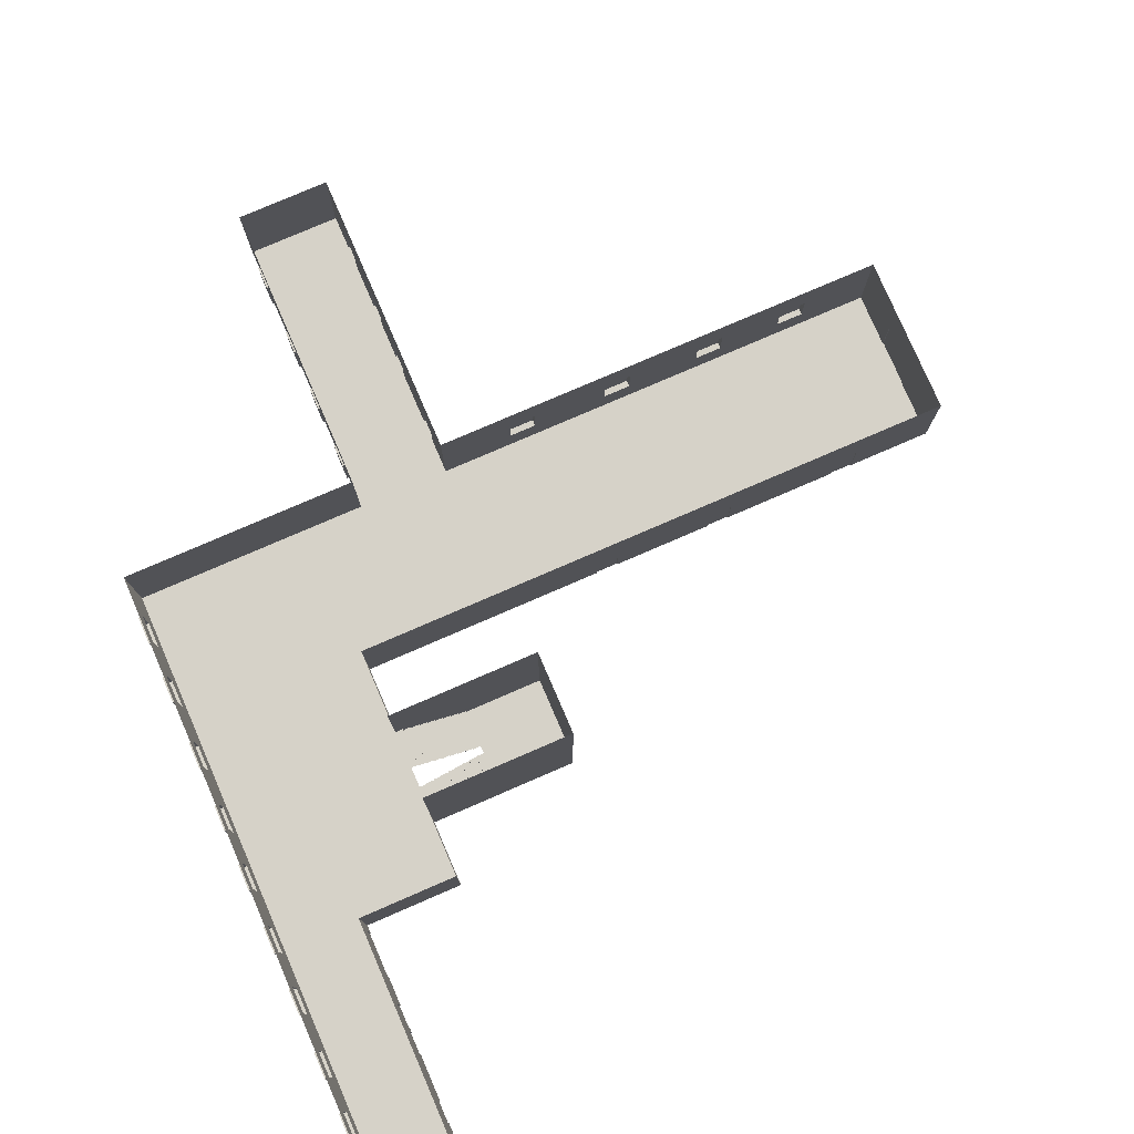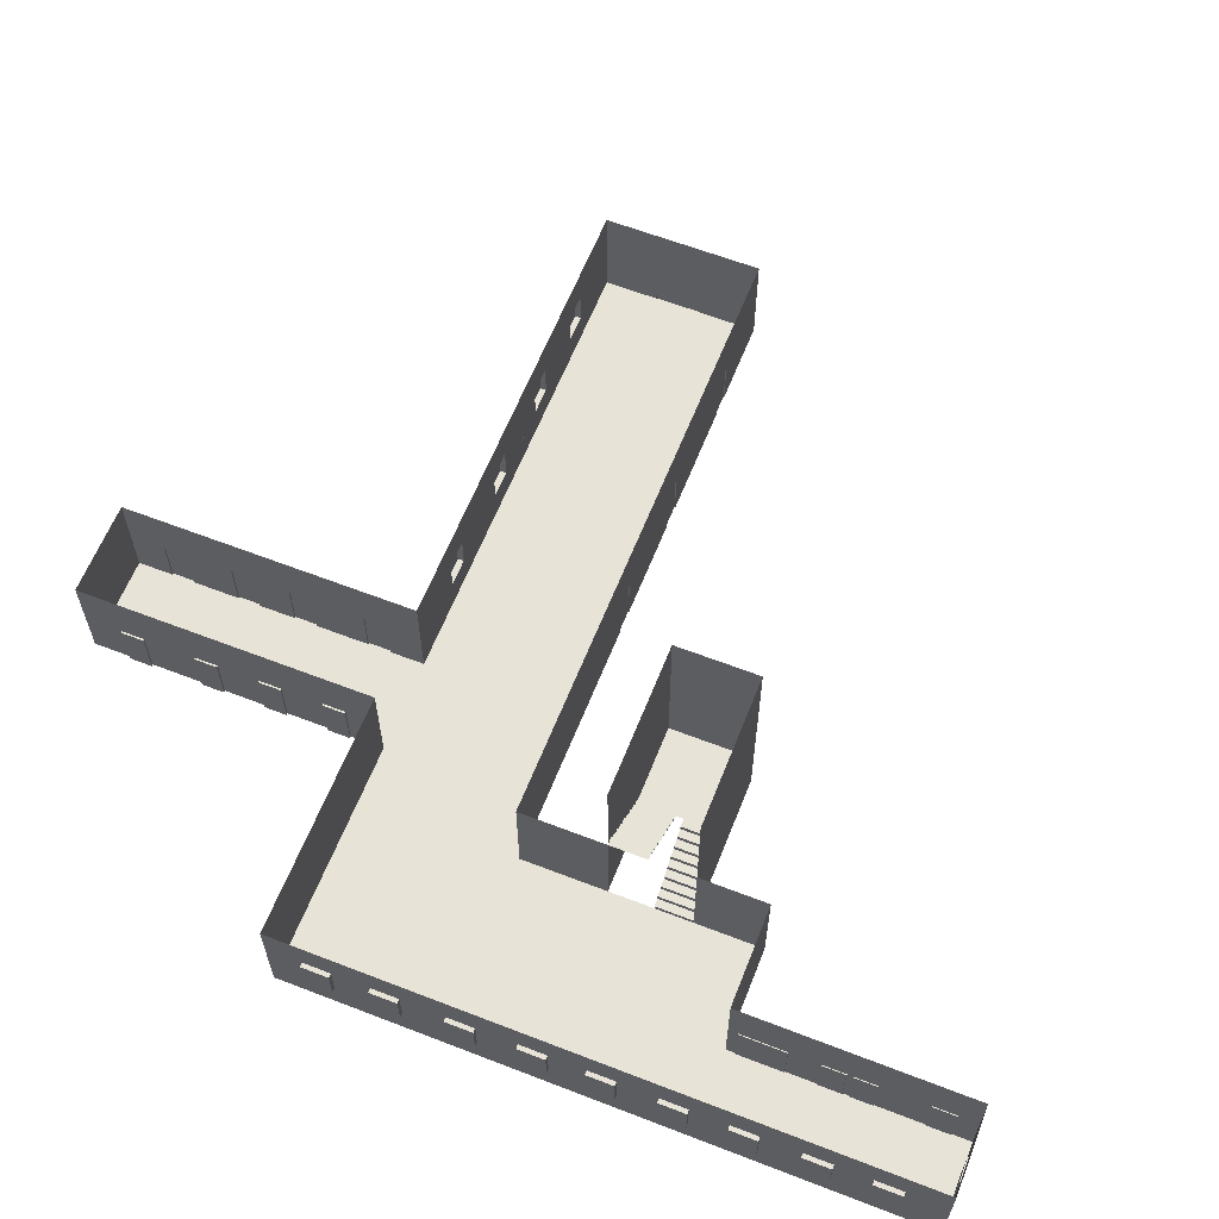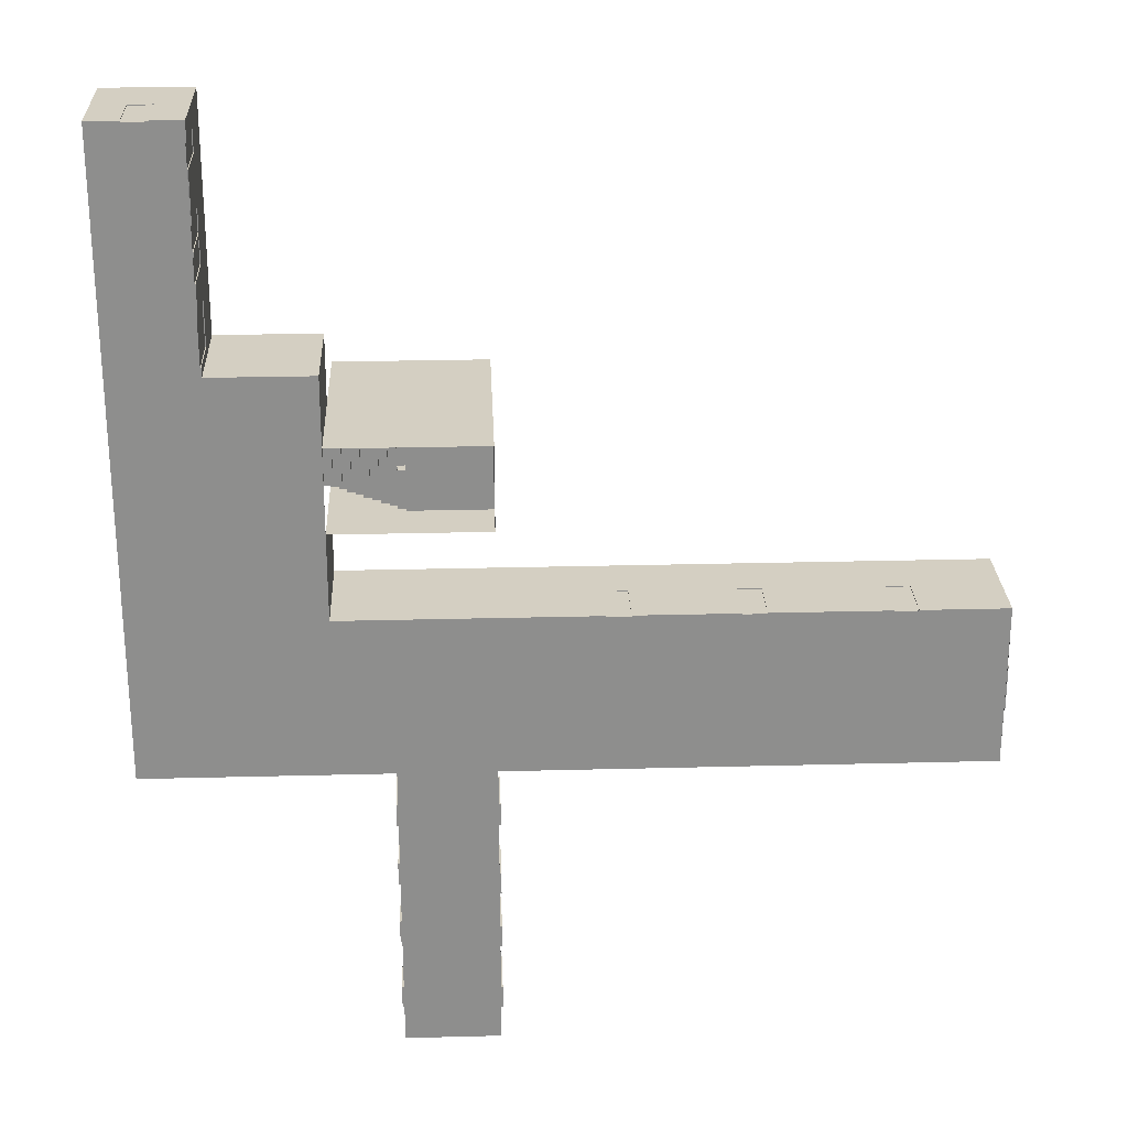
<metadata>
{"format":"obj","ext":"obj","renderer":"f3d","projection":"perspective","resolution":1024,"background":"white","views":[{"elev":78.2,"azim":-23.4,"up":"+Y"},{"elev":61.8,"azim":-68.5,"up":"+Y"},{"elev":25.4,"azim":-2.4,"up":"+Z"}]}
</metadata>
<code>
v  180.8 46.29 146.9
v  180.8 48.72 129.9
v  180.8 48.72 146.9
v  180.8 46.29 129.9
v  180.8 46.58 177.2
v  180.8 46.29 109.9
v  180.8 46.58 71.4
v  135.9 46.58 177.2
v  180.8 93.93 177.2
v  135.9 93.93 177.2
v  135.9 69.46 181.2
v  135.9 69.46 191.5
v  135.9 69.46 201.8
v  135.9 69.46 215.2
v  135.9 69.46 225.5
v  135.9 69.46 228
v  135.9 69.46 238.4
v  135.9 69.46 259.7
v  135.9 69.46 270
v  135.9 93.93 278.6
v  135.9 46.58 270
v  135.9 46.58 278.6
v  122.3 46.58 278.6
v  122.3 69.46 278.6
v  112 69.46 278.6
v  98.15 93.93 278.6
v  98.15 46.58 278.6
v  112 46.58 278.6
v  112 46.58 278.2
v  98.15 46.58 -0
v  206 46.58 -0
v  98.15 93.93 -0
v  206 93.93 -0
v  180.8 93.93 -0
v  206 69.46 -14.95
v  206 93.93 -133.5
v  206 69.46 -25.26
v  206 69.46 -43.82
v  206 69.46 -54.13
v  206 69.46 -72.76
v  206 69.46 -83.07
v  206 69.46 -106.4
v  206 69.46 -116.7
v  206 46.58 -116.7
v  206 46.58 -133.5
v  248.2 46.58 -133.5
v  248.2 93.93 -133.5
v  248.2 69.46 -117.8
v  248.2 69.46 -107.5
v  248.2 69.46 -86.5
v  248.2 69.46 -76.19
v  248.2 69.46 -59.92
v  248.2 69.46 -49.61
v  248.2 69.46 -25.85
v  248.2 69.46 -15.54
v  248.2 93.93 -0
v  248.2 46.29 -15.54
v  248.2 46.58 -0
v  280.8 61.14 -0
v  458.4 46.58 -0
v  426.5 61.14 -0
v  458.4 93.93 -0
v  426.5 76.97 -0
v  426.5 61.14 -2.756
v  426.5 76.97 -2.756
v  414.3 76.97 -2.756
v  414.3 61.14 -2.756
v  414.3 61.14 -0
v  385.6 61.14 -0
v  373.3 61.14 -0
v  293 61.14 -0
v  293 61.14 -2.756
v  280.8 61.14 -2.756
v  280.8 76.97 -2.756
v  280.8 76.97 -0
v  293 76.97 -0
v  327.7 76.97 -0
v  339.9 76.97 -0
v  414.3 76.97 -0
v  385.6 76.97 -0
v  373.3 76.97 -0
v  339.9 61.14 -0
v  327.7 61.14 -0
v  293 76.97 -2.756
v  327.7 76.97 -2.756
v  327.7 61.14 -2.756
v  339.9 61.14 -2.756
v  339.9 76.97 -2.756
v  373.3 76.97 -2.756
v  373.3 61.14 -2.756
v  385.6 61.14 -2.756
v  385.6 76.97 -2.756
v  458.4 69.46 24.25
v  458.4 69.46 34.56
v  458.4 69.46 44.87
v  458.4 93.93 71.4
v  458.4 46.29 44.87
v  458.4 46.58 71.4
v  420.3 46.58 71.4
v  420.3 69.46 71.4
v  419.5 69.46 71.4
v  410 69.46 71.4
v  358.4 69.46 71.4
v  348.1 69.46 71.4
v  303 69.46 71.4
v  292.7 69.46 71.4
v  180.8 93.93 71.4
v  292.7 46.58 71.4
v  206 46.58 -14.95
v  206 46.58 -25.26
v  206 46.58 -43.82
v  206 46.58 -54.13
v  206 46.58 -72.76
v  206 46.58 -83.07
v  206 46.58 -106.4
v  205.2 46.29 -106.4
v  205.2 46.29 -116.7
v  205.2 69.46 -116.7
v  205.2 69.46 -106.4
v  205.2 69.46 -83.07
v  205.2 46.29 -83.07
v  205.2 46.29 -72.76
v  205.2 69.46 -72.76
v  205.2 69.46 -54.13
v  205.2 46.29 -54.13
v  205.2 46.29 -43.82
v  205.2 69.46 -43.82
v  205.2 69.46 -25.26
v  205.2 46.29 -25.26
v  205.2 46.29 -14.95
v  205.2 69.46 -14.95
v  248.2 46.29 -117.8
v  248.9 46.29 -117.8
v  248.9 69.46 -117.8
v  248.9 69.46 -107.5
v  248.2 46.29 -107.5
v  248.9 46.29 -107.5
v  248.2 46.29 -86.5
v  248.9 46.29 -86.5
v  248.9 69.46 -86.5
v  248.9 69.46 -76.19
v  248.2 46.29 -76.19
v  248.9 46.29 -76.19
v  248.2 46.29 -59.92
v  248.9 46.29 -59.92
v  248.9 69.46 -59.92
v  248.9 69.46 -49.61
v  248.2 46.29 -49.61
v  248.9 46.29 -49.61
v  248.2 46.29 -25.85
v  248.9 46.29 -25.85
v  248.9 69.46 -25.85
v  248.9 69.46 -15.54
v  248.9 46.29 -15.54
v  292.7 46.58 71.01
v  303 46.58 71.01
v  303 46.58 71.4
v  348.1 46.58 71.01
v  358.4 46.58 71.01
v  358.4 46.58 71.4
v  410 46.58 71.01
v  419.5 46.58 71.01
v  420.3 46.58 71.01
v  458.4 46.29 24.25
v  458.8 46.29 24.25
v  458.8 69.46 24.25
v  458.8 69.46 34.56
v  458.8 69.46 44.87
v  458.8 46.29 44.87
v  458.8 46.29 34.56
v  420.3 69.46 71.01
v  410 69.46 71.01
v  410 46.58 71.4
v  358.4 69.46 71.01
v  348.1 69.46 71.01
v  348.1 46.58 71.4
v  303 69.46 71.01
v  292.7 69.46 71.01
v  419.5 69.46 71.01
v  419.5 46.29 71.4
v  180.8 93.93 109.9
v  184.4 90.75 109.9
v  187.9 87.86 109.9
v  205.6 73.43 109.9
v  209.2 70.55 109.9
v  212.7 68.12 109.9
v  248.2 46.29 109.9
v  248.2 68.12 109.9
v  248.2 93.93 109.9
v  248.2 93.93 146.9
v  248.2 68.12 146.9
v  248.2 46.29 146.9
v  184.4 48.72 146.9
v  187.9 51.14 146.9
v  191.5 53.57 146.9
v  195 56 146.9
v  198.5 58.42 146.9
v  202.1 60.85 146.9
v  205.6 63.27 146.9
v  209.2 65.7 146.9
v  209.2 68.12 146.9
v  209.2 68.12 129.9
v  212.7 68.12 129.9
v  248.2 68.12 129.9
v  248.2 68.12 146.9
v  212.7 68.12 126.8
v  248.2 68.12 109.9
v  212.7 70.55 109.9
v  212.7 70.55 126.8
v  209.2 70.55 126.8
v  209.2 73.43 126.8
v  209.2 73.43 109.9
v  205.6 76.32 109.9
v  205.6 73.43 126.8
v  205.6 76.32 126.8
v  202.1 76.32 109.9
v  198.5 79.2 109.9
v  195 82.09 109.9
v  191.5 84.98 109.9
v  191.5 87.86 109.9
v  191.5 87.86 126.8
v  191.5 84.98 126.8
v  195 84.98 126.8
v  195 84.98 109.9
v  195 82.09 126.8
v  198.5 82.09 126.8
v  198.5 82.09 109.9
v  198.5 79.2 126.8
v  202.1 79.2 109.9
v  202.1 79.2 126.8
v  202.1 76.32 126.8
v  187.9 90.75 109.9
v  187.9 87.86 126.8
v  187.9 90.75 126.8
v  184.4 90.75 126.8
v  184.4 93.93 109.9
v  248.2 141.6 109.9
v  180.8 141.6 109.9
v  180.8 93.93 126.8
v  184.4 93.93 126.8
v  248.2 141.6 146.9
v  180.8 93.93 146.9
v  180.8 141.6 146.9
v  205.6 65.7 146.9
v  202.1 63.27 146.9
v  198.5 60.85 146.9
v  195 58.42 146.9
v  191.5 56 146.9
v  187.9 53.57 146.9
v  184.4 51.14 146.9
v  184.4 48.72 129.9
v  184.4 51.14 129.9
v  187.9 51.14 129.9
v  187.9 53.57 129.9
v  191.5 53.57 129.9
v  191.5 56 129.9
v  195 56 129.9
v  195 58.42 129.9
v  198.5 58.42 129.9
v  198.5 60.85 129.9
v  202.1 60.85 129.9
v  202.1 63.27 129.9
v  205.6 63.27 129.9
v  205.6 65.7 129.9
v  209.2 65.7 129.9
v  98.15 62.66 15.81
v  98.15 62.66 28.02
v  98.15 63.1 44.59
v  98.15 63.1 56.8
v  98.15 62.66 76.05
v  98.15 62.66 88.25
v  98.15 63.08 105.8
v  98.15 63.08 118
v  98.15 63.21 133.9
v  98.15 63.21 146.1
v  98.15 62.66 163.1
v  98.15 62.66 175.3
v  98.15 62.66 191.4
v  98.15 62.66 203.6
v  98.15 62.66 220.5
v  98.15 62.66 232.7
v  98.15 62.66 248.5
v  98.15 62.66 260.7
v  98.15 78.49 260.7
v  98.15 78.49 248.5
v  98.15 78.49 232.7
v  98.15 78.49 220.5
v  98.15 78.49 203.6
v  98.15 78.49 191.4
v  98.15 78.49 175.3
v  98.15 78.49 163.1
v  98.15 79.04 146.1
v  98.15 79.04 133.9
v  98.15 78.9 118
v  98.15 78.9 105.8
v  98.15 78.49 88.25
v  98.15 78.49 76.05
v  98.15 78.92 56.8
v  98.15 78.92 44.59
v  98.15 78.49 28.02
v  98.15 78.49 15.81
v  96.18 78.49 15.81
v  96.18 62.66 15.81
v  96.18 62.66 28.02
v  96.18 78.49 28.02
v  96.18 78.92 44.59
v  96.18 63.1 44.59
v  96.18 63.1 56.8
v  96.18 78.92 56.8
v  96.18 78.49 76.05
v  96.18 62.66 76.05
v  96.18 62.66 88.25
v  96.18 78.49 88.25
v  96.18 78.9 105.8
v  96.18 63.08 105.8
v  96.18 63.08 118
v  96.18 78.9 118
v  96.18 79.04 133.9
v  96.18 63.21 133.9
v  96.18 63.21 146.1
v  96.18 79.04 146.1
v  96.18 78.49 163.1
v  96.18 62.66 163.1
v  96.18 62.66 175.3
v  96.18 78.49 175.3
v  96.18 78.49 191.4
v  96.18 62.66 191.4
v  96.18 62.66 203.6
v  96.18 78.49 203.6
v  96.18 78.49 220.5
v  96.18 62.66 220.5
v  96.18 62.66 232.7
v  96.18 78.49 232.7
v  96.18 78.49 248.5
v  96.18 62.66 248.5
v  96.18 62.66 260.7
v  96.18 78.49 260.7
v  122.3 46.58 278.2
v  135.6 46.58 181.2
v  135.9 46.58 181.2
v  135.6 69.46 181.2
v  135.6 69.46 191.5
v  135.6 69.46 201.8
v  135.9 46.29 201.8
v  135.6 46.29 201.8
v  135.9 46.29 215.2
v  135.6 46.29 215.2
v  135.6 46.29 228
v  135.6 46.58 259.7
v  135.6 46.58 270
v  135.6 69.46 270
v  135.6 69.46 259.7
v  135.9 46.29 259.7
v  135.6 46.29 238.4
v  135.6 69.46 238.4
v  135.6 69.46 228
v  135.9 46.29 228
v  135.6 46.29 225.5
v  135.6 69.46 225.5
v  135.6 69.46 215.2
v  135.9 46.29 225.5
v  135.9 46.29 238.4
v  135.6 46.29 191.5
v  122.3 69.46 278.2
v  112 69.46 278.2
g Kat_1
f 1 2 3
f 2 1 4
f 4 5 1
f 6 5 4
f 7 5 6
f 5 7 8
f 8 9 5
f 9 8 10
f 11 10 8
f 12 10 11
f 13 10 12
f 14 10 13
f 15 10 14
f 16 10 15
f 17 10 16
f 18 10 17
f 19 10 18
f 19 20 10
f 21 20 19
f 20 21 22
f 23 20 22
f 20 23 24
f 20 24 25
f 25 26 20
f 25 27 26
f 27 25 28
f 27 28 29
f 8 27 29
f 8 30 27
f 30 8 31
f 31 32 30
f 32 31 33
f 32 33 34
f 35 33 31
f 33 35 36
f 36 35 37
f 36 37 38
f 36 38 39
f 36 39 40
f 36 40 41
f 36 41 42
f 36 42 43
f 36 43 44
f 36 44 45
f 46 36 45
f 36 46 47
f 48 47 46
f 49 47 48
f 50 47 49
f 51 47 50
f 52 47 51
f 53 47 52
f 54 47 53
f 55 47 54
f 55 56 47
f 57 56 55
f 56 57 58
f 58 59 56
f 59 58 60
f 60 61 59
f 61 60 62
f 61 62 63
f 63 64 61
f 64 63 65
f 66 64 65
f 64 66 67
f 68 64 67
f 64 68 61
f 69 61 68
f 70 61 69
f 71 61 70
f 59 61 71
f 72 59 71
f 59 72 73
f 74 59 73
f 59 74 75
f 56 59 75
f 56 75 76
f 56 76 77
f 56 77 78
f 78 62 56
f 63 62 78
f 78 79 63
f 78 80 79
f 78 81 80
f 82 81 78
f 82 70 81
f 70 82 83
f 83 71 70
f 71 83 76
f 76 72 71
f 72 76 84
f 74 72 84
f 72 74 73
f 76 74 84
f 74 76 75
f 76 83 77
f 83 85 77
f 85 83 86
f 87 85 86
f 85 87 88
f 78 85 88
f 85 78 77
f 87 78 88
f 78 87 82
f 87 83 82
f 83 87 86
f 70 89 81
f 89 70 90
f 91 89 90
f 89 91 92
f 80 89 92
f 89 80 81
f 91 80 92
f 80 91 69
f 68 80 69
f 80 68 79
f 68 66 79
f 66 68 67
f 66 63 79
f 63 66 65
f 91 70 69
f 70 91 90
f 93 62 60
f 94 62 93
f 95 62 94
f 95 96 62
f 97 96 95
f 96 97 98
f 99 96 98
f 96 99 100
f 96 100 101
f 96 101 102
f 96 102 103
f 96 103 104
f 96 104 105
f 96 105 106
f 106 107 96
f 106 7 107
f 7 106 108
f 31 7 108
f 31 8 7
f 31 108 58
f 31 58 46
f 46 109 31
f 46 110 109
f 46 111 110
f 46 112 111
f 46 113 112
f 46 114 113
f 46 115 114
f 46 44 115
f 44 46 45
f 44 116 115
f 116 44 117
f 118 116 117
f 116 118 119
f 42 116 119
f 116 42 115
f 114 115 42
f 42 41 114
f 120 114 41
f 114 120 121
f 122 114 121
f 114 122 113
f 122 40 113
f 40 122 123
f 120 40 123
f 40 120 41
f 122 120 123
f 120 122 121
f 112 113 40
f 40 39 112
f 124 112 39
f 112 124 125
f 126 112 125
f 112 126 111
f 126 38 111
f 38 126 127
f 124 38 127
f 38 124 39
f 126 124 127
f 124 126 125
f 110 111 38
f 38 37 110
f 128 110 37
f 110 128 129
f 130 110 129
f 110 130 109
f 130 35 109
f 35 130 131
f 128 35 131
f 35 128 37
f 130 128 131
f 128 130 129
f 31 109 35
f 118 42 119
f 42 118 43
f 118 44 43
f 44 118 117
f 46 58 132
f 48 46 132
f 133 48 132
f 48 133 134
f 135 48 134
f 48 135 49
f 135 136 49
f 136 135 137
f 133 136 137
f 136 133 132
f 132 58 136
f 136 58 138
f 50 136 138
f 50 49 136
f 139 50 138
f 50 139 140
f 141 50 140
f 50 141 51
f 141 142 51
f 142 141 143
f 139 142 143
f 142 139 138
f 138 58 142
f 142 58 144
f 52 142 144
f 52 51 142
f 145 52 144
f 52 145 146
f 147 52 146
f 52 147 53
f 147 148 53
f 148 147 149
f 145 148 149
f 148 145 144
f 144 58 148
f 148 58 150
f 54 148 150
f 54 53 148
f 151 54 150
f 54 151 152
f 153 54 152
f 54 153 55
f 153 57 55
f 57 153 154
f 151 57 154
f 57 151 150
f 150 58 57
f 153 151 154
f 151 153 152
f 147 145 149
f 145 147 146
f 141 139 143
f 139 141 140
f 135 133 137
f 133 135 134
f 58 108 155
f 155 60 58
f 60 155 156
f 60 156 157
f 60 157 158
f 60 158 159
f 60 159 160
f 60 160 161
f 60 161 162
f 60 162 163
f 60 163 99
f 60 99 98
f 60 98 164
f 93 60 164
f 165 93 164
f 93 165 166
f 167 93 166
f 93 167 94
f 168 94 167
f 94 168 95
f 168 97 95
f 97 168 169
f 165 97 169
f 97 165 164
f 164 98 97
f 165 169 170
f 167 165 170
f 165 167 166
f 170 168 167
f 168 170 169
f 100 163 99
f 163 100 171
f 163 172 171
f 162 172 163
f 172 162 161
f 173 172 161
f 172 173 102
f 160 102 173
f 102 160 103
f 160 174 103
f 174 160 159
f 158 174 159
f 174 158 175
f 104 174 175
f 174 104 103
f 158 104 175
f 104 158 176
f 157 104 176
f 104 157 105
f 157 177 105
f 177 157 156
f 155 177 156
f 177 155 178
f 106 177 178
f 177 106 105
f 155 106 178
f 106 155 108
f 157 176 158
f 160 173 161
f 172 101 102
f 101 172 179
f 179 171 101
f 172 171 179
f 101 171 100
f 180 163 162
f 180 99 163
f 7 181 107
f 181 7 6
f 6 182 181
f 6 183 182
f 6 184 183
f 6 185 184
f 6 186 185
f 186 6 187
f 187 188 186
f 187 189 188
f 187 190 189
f 187 191 190
f 191 187 192
f 1 191 192
f 191 1 193
f 191 193 194
f 191 194 195
f 191 195 196
f 191 196 197
f 191 197 198
f 191 198 199
f 191 199 200
f 191 200 201
f 191 202 201
f 202 191 203
f 203 191 204
f 204 191 205
f 204 206 203
f 206 204 186
f 186 204 188
f 188 204 207
f 188 208 186
f 208 188 189
f 208 189 185
f 185 209 208
f 209 185 210
f 185 211 210
f 211 185 212
f 185 212 184
f 185 189 212
f 212 189 213
f 212 213 184
f 214 212 184
f 212 214 211
f 184 215 214
f 215 184 213
f 184 213 216
f 217 184 216
f 218 184 217
f 183 184 218
f 183 218 219
f 219 220 183
f 221 219 220
f 219 221 222
f 223 219 222
f 219 223 224
f 223 218 224
f 218 223 225
f 226 218 225
f 218 226 227
f 226 217 227
f 217 226 228
f 228 229 217
f 229 228 230
f 230 216 229
f 216 230 231
f 215 216 231
f 216 215 213
f 213 229 216
f 213 189 229
f 229 189 227
f 229 227 217
f 216 229 217
f 217 227 218
f 227 224 218
f 227 189 224
f 224 189 220
f 224 220 219
f 218 224 219
f 220 189 232
f 220 232 183
f 183 221 220
f 221 183 233
f 183 234 233
f 234 183 232
f 183 232 182
f 235 232 182
f 232 235 234
f 232 236 182
f 236 232 189
f 237 236 189
f 236 237 238
f 236 238 181
f 239 236 181
f 236 239 240
f 240 182 236
f 182 240 235
f 181 182 236
f 189 241 237
f 241 189 190
f 242 241 190
f 241 242 243
f 201 242 190
f 244 242 201
f 245 242 244
f 246 242 245
f 247 242 246
f 248 242 247
f 249 242 248
f 250 242 249
f 250 3 242
f 3 250 193
f 2 193 3
f 193 2 251
f 252 193 251
f 193 252 250
f 193 250 194
f 252 194 250
f 194 252 253
f 254 194 253
f 194 254 249
f 250 249 194
f 194 249 195
f 254 195 249
f 195 254 255
f 256 195 255
f 195 256 248
f 249 248 195
f 195 248 196
f 256 196 248
f 196 256 257
f 258 196 257
f 196 258 247
f 248 247 196
f 196 247 197
f 258 197 247
f 197 258 259
f 260 197 259
f 197 260 246
f 247 246 197
f 197 246 198
f 260 198 246
f 198 260 261
f 262 198 261
f 198 262 245
f 246 245 198
f 198 245 199
f 262 199 245
f 199 262 263
f 264 199 263
f 199 264 244
f 245 244 199
f 199 244 200
f 264 200 244
f 200 264 265
f 202 200 265
f 200 202 201
f 244 201 200
f 1 3 193
f 1 242 3
f 1 9 242
f 9 1 5
f 201 190 191
f 209 186 208
f 186 209 206
f 185 186 208
f 266 30 32
f 267 30 266
f 268 30 267
f 269 30 268
f 270 30 269
f 271 30 270
f 272 30 271
f 273 30 272
f 274 30 273
f 275 30 274
f 276 30 275
f 277 30 276
f 278 30 277
f 279 30 278
f 280 30 279
f 281 30 280
f 282 30 281
f 283 30 282
f 283 27 30
f 27 283 284
f 284 26 27
f 26 284 32
f 32 284 285
f 32 285 286
f 32 286 287
f 32 287 288
f 32 288 289
f 32 289 290
f 32 290 291
f 32 291 292
f 32 292 293
f 32 293 294
f 32 294 295
f 32 295 296
f 32 296 297
f 32 297 298
f 32 298 299
f 32 299 300
f 32 300 301
f 32 301 266
f 302 266 301
f 266 302 303
f 304 266 303
f 266 304 267
f 304 300 267
f 300 304 305
f 302 300 305
f 300 302 301
f 304 302 305
f 302 304 303
f 268 267 300
f 300 299 268
f 306 268 299
f 268 306 307
f 308 268 307
f 268 308 269
f 308 298 269
f 298 308 309
f 306 298 309
f 298 306 299
f 308 306 309
f 306 308 307
f 270 269 298
f 298 297 270
f 310 270 297
f 270 310 311
f 312 270 311
f 270 312 271
f 312 296 271
f 296 312 313
f 310 296 313
f 296 310 297
f 312 310 313
f 310 312 311
f 272 271 296
f 296 295 272
f 314 272 295
f 272 314 315
f 316 272 315
f 272 316 273
f 316 294 273
f 294 316 317
f 314 294 317
f 294 314 295
f 316 314 317
f 314 316 315
f 274 273 294
f 294 293 274
f 318 274 293
f 274 318 319
f 320 274 319
f 274 320 275
f 320 292 275
f 292 320 321
f 318 292 321
f 292 318 293
f 320 318 321
f 318 320 319
f 276 275 292
f 292 291 276
f 322 276 291
f 276 322 323
f 324 276 323
f 276 324 277
f 324 290 277
f 290 324 325
f 322 290 325
f 290 322 291
f 324 322 325
f 322 324 323
f 278 277 290
f 290 289 278
f 326 278 289
f 278 326 327
f 328 278 327
f 278 328 279
f 328 288 279
f 288 328 329
f 326 288 329
f 288 326 289
f 328 326 329
f 326 328 327
f 280 279 288
f 288 287 280
f 330 280 287
f 280 330 331
f 332 280 331
f 280 332 281
f 332 286 281
f 286 332 333
f 330 286 333
f 286 330 287
f 332 330 333
f 330 332 331
f 282 281 286
f 286 285 282
f 334 282 285
f 282 334 335
f 336 282 335
f 282 336 283
f 336 284 283
f 284 336 337
f 334 284 337
f 284 334 285
f 336 334 337
f 334 336 335
f 8 29 338
f 8 338 23
f 8 23 339
f 339 340 8
f 339 11 340
f 11 339 341
f 342 11 341
f 11 342 12
f 343 12 342
f 12 343 13
f 343 344 13
f 344 343 345
f 345 346 344
f 345 347 346
f 347 345 339
f 339 348 347
f 339 349 348
f 339 23 349
f 23 350 349
f 350 23 22
f 350 22 21
f 21 351 350
f 351 21 19
f 18 351 19
f 351 18 352
f 349 351 352
f 351 349 350
f 18 349 352
f 349 18 353
f 354 349 353
f 349 354 348
f 355 348 354
f 348 355 356
f 16 348 356
f 348 16 357
f 358 348 357
f 348 358 347
f 359 347 358
f 347 359 360
f 14 347 360
f 347 14 346
f 14 344 346
f 14 13 344
f 359 14 360
f 14 359 15
f 359 361 15
f 361 359 358
f 358 357 361
f 16 361 357
f 16 15 361
f 355 16 356
f 16 355 17
f 355 362 17
f 362 355 354
f 354 353 362
f 18 362 353
f 18 17 362
f 339 345 363
f 342 339 363
f 339 342 341
f 363 343 342
f 343 363 345
f 11 8 340
f 364 23 338
f 23 364 24
f 364 25 24
f 25 364 365
f 29 25 365
f 25 29 28
f 364 29 365
f 29 364 338

</code>
